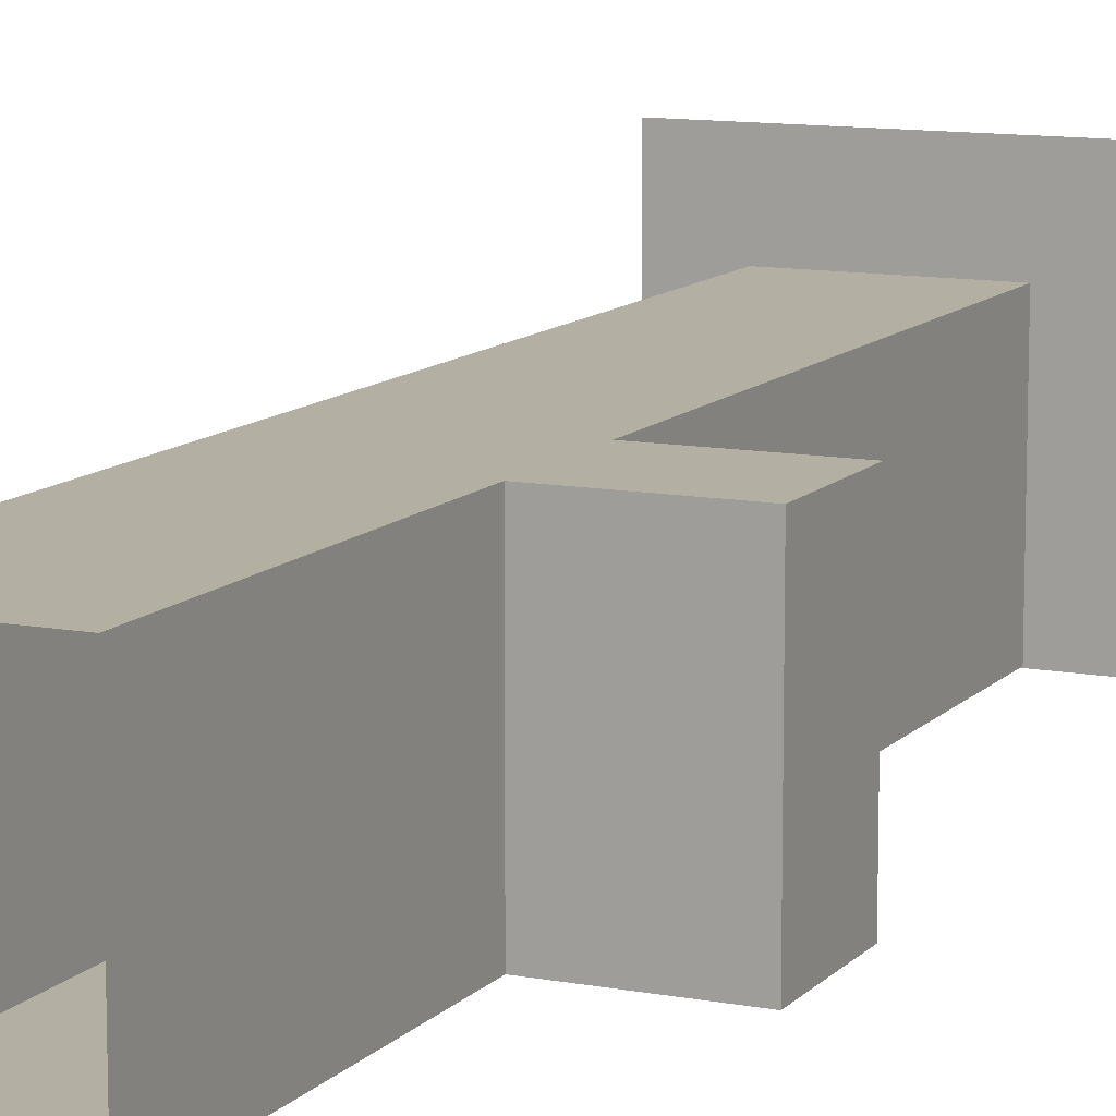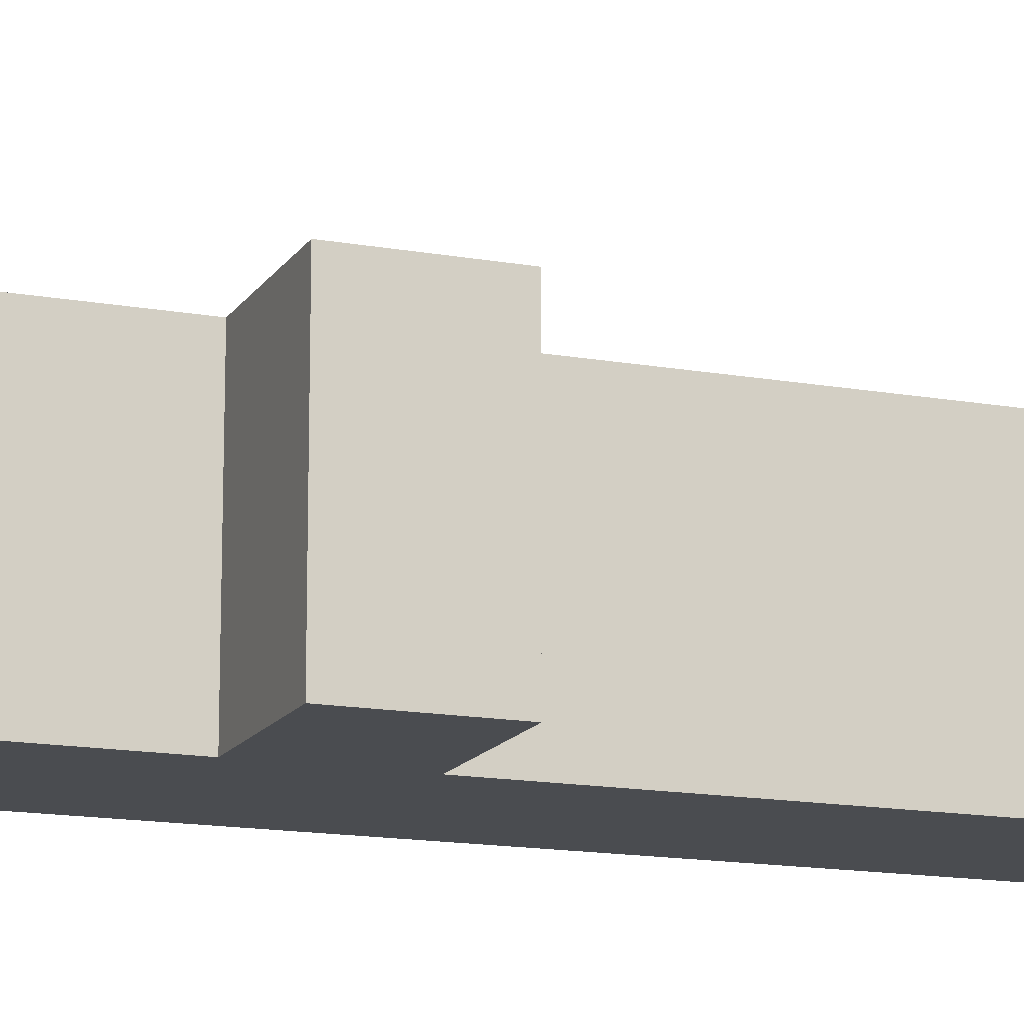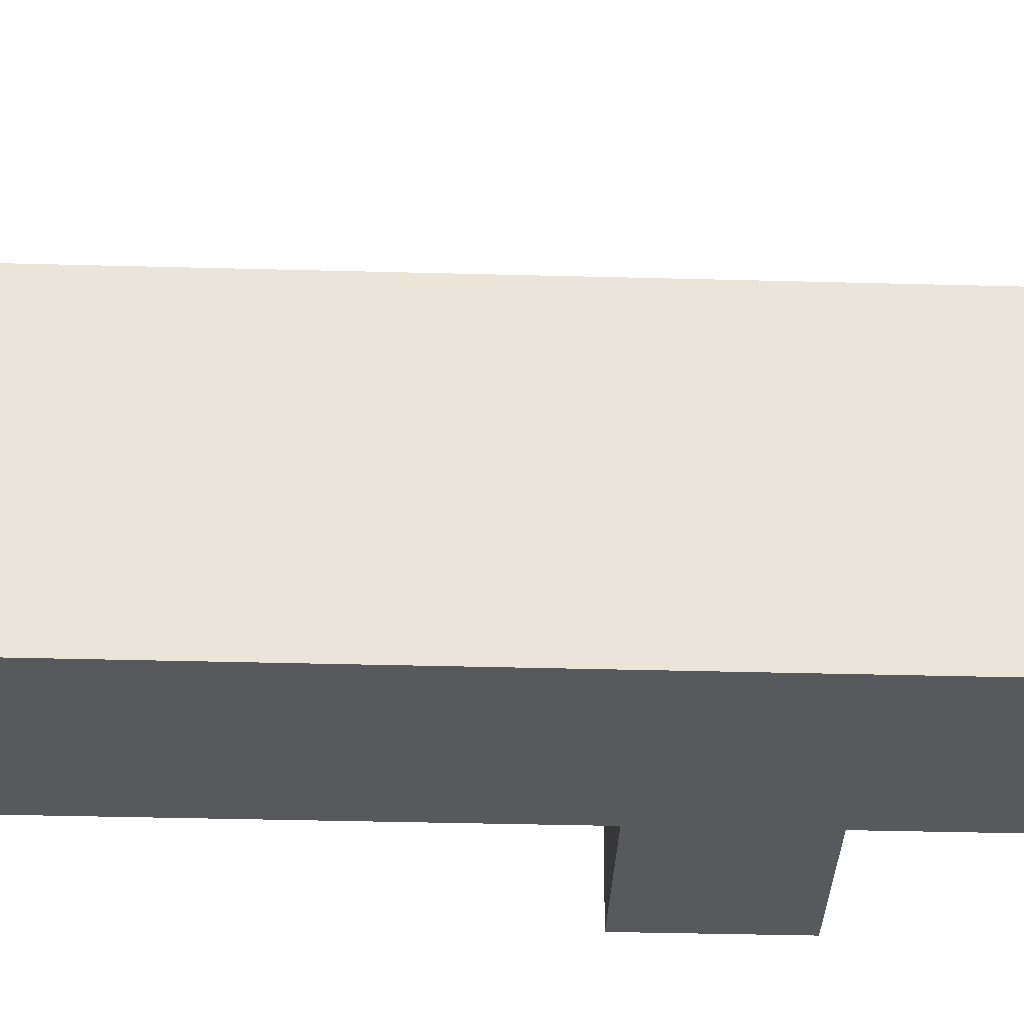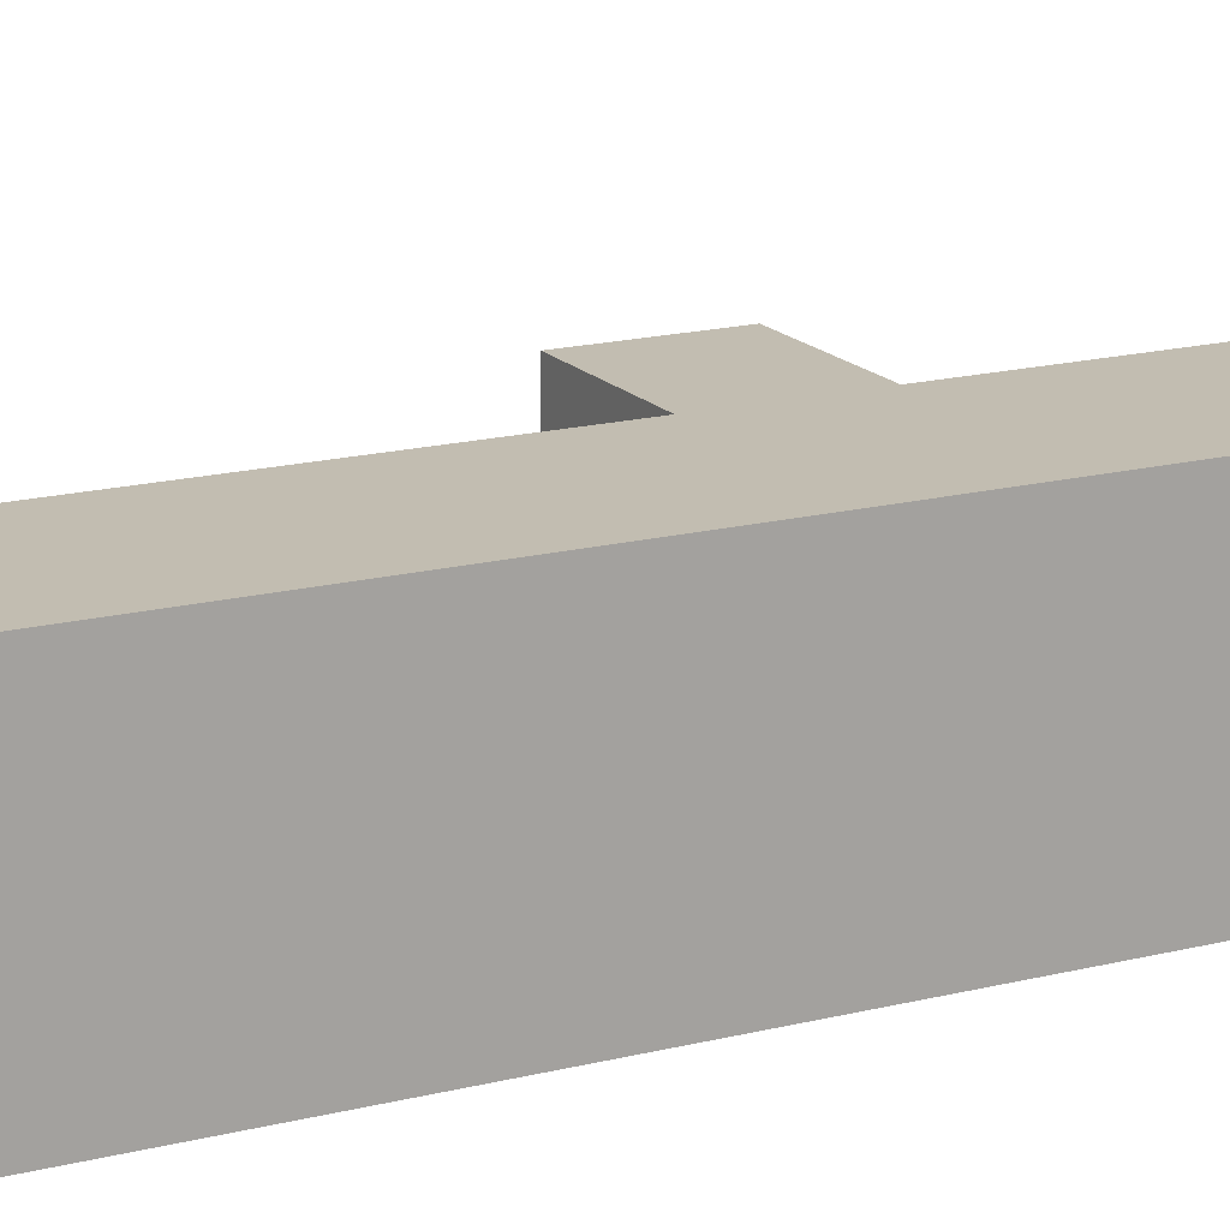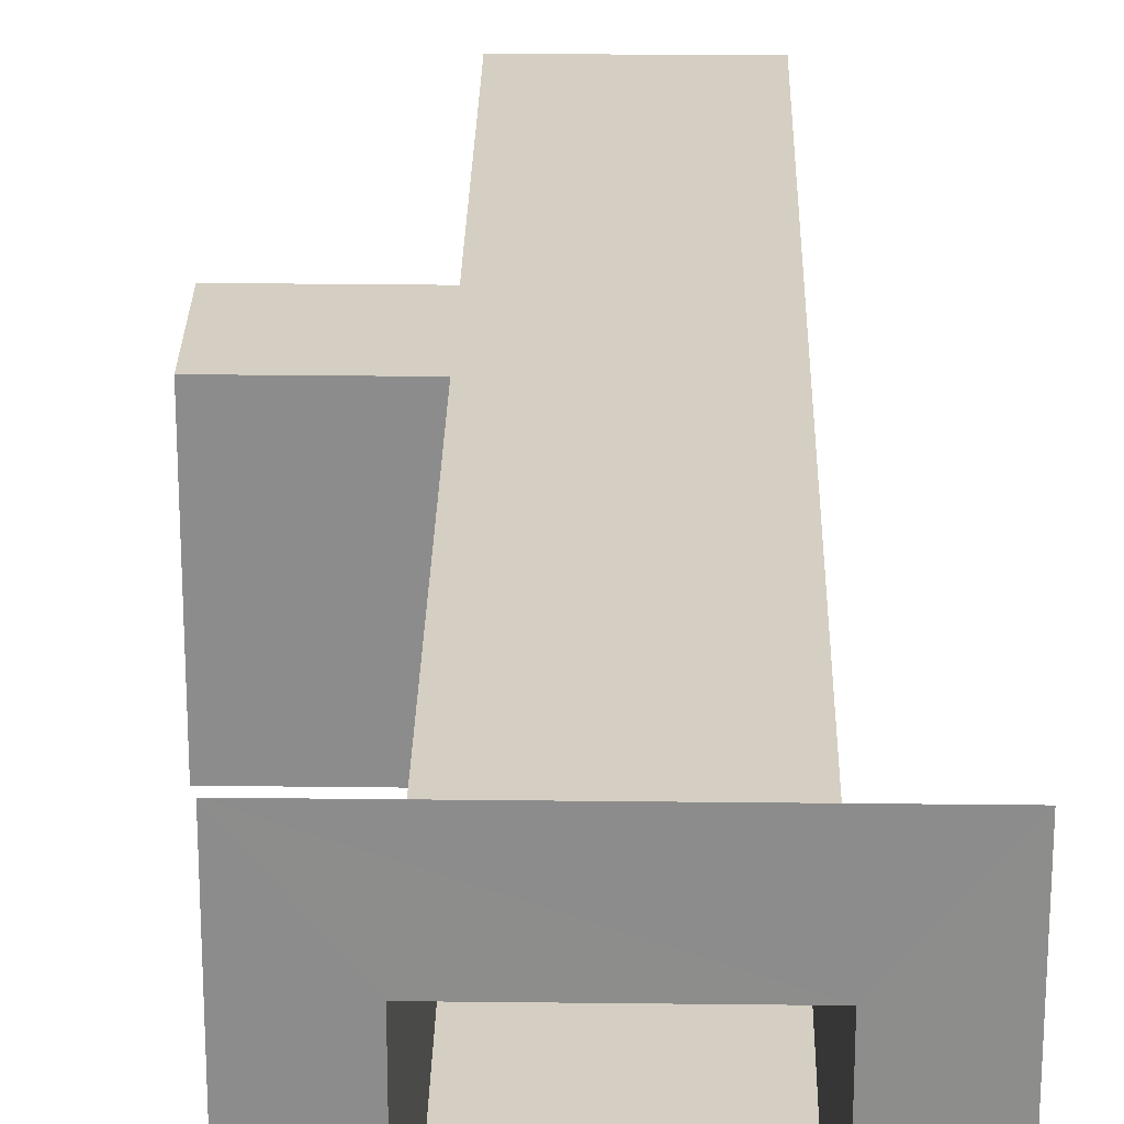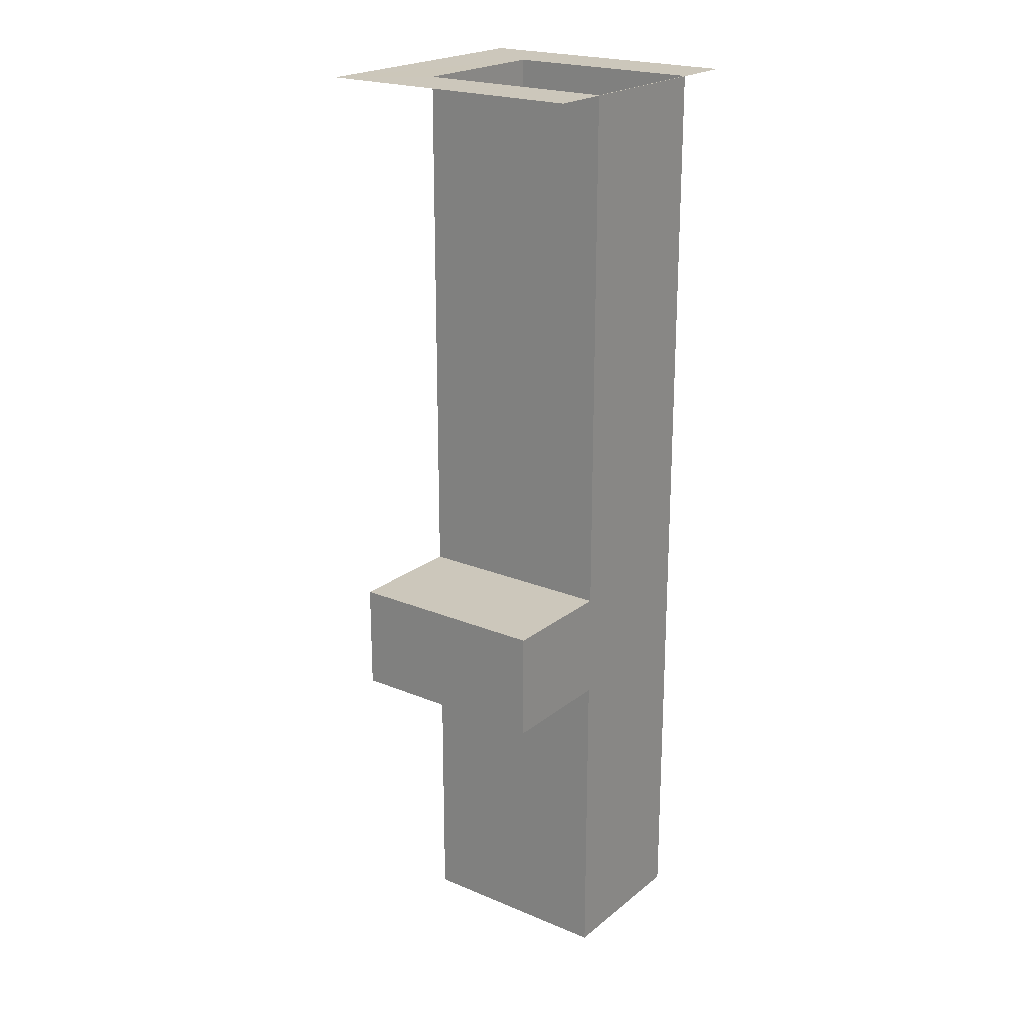
<metadata>
{"format":"obj","ext":"obj","renderer":"f3d","projection":"perspective","resolution":1024,"background":"white","views":[{"elev":11.2,"azim":-155.2,"up":"+Y"},{"elev":-14.8,"azim":-111.3,"up":"+Y"},{"elev":-29.8,"azim":87.6,"up":"+Y"},{"elev":16.8,"azim":62.6,"up":"+Y"},{"elev":25.5,"azim":1.1,"up":"+Y"},{"elev":21.6,"azim":-53.7,"up":"+Z"}]}
</metadata>
<code>
o Cube
v 1.313 0.01036 8.014
v -1.35 0.01036 8.013
v 2.38 4.756 8.013
v -2.382 4.756 8.015
v -0.001017 4.756 8.014
v 2.378 -0.006069 8.013
v 1.314 3.458 -8.119
v 1.315 3.458 8.013
v -2.385 -0.006069 8.014
v -1.348 3.458 -8.117
v -1.348 3.458 8.014
v 1.313 0.01036 -8.118
v -1.35 0.01036 -8.118
v 2.379 2.375 8.013
v 1.314 1.734 8.013
v 1.313 1.734 -8.118
v -2.383 2.375 8.014
v -1.349 1.734 8.014
v -1.349 1.734 -8.118
v -1.35 0.01036 6.221
v -1.35 0.01036 4.429
v -1.35 0.01036 2.636
v -1.35 0.01036 0.8439
v -1.35 0.01036 -0.9485
v -1.35 0.01036 -2.741
v -1.35 0.01036 -4.533
v -1.35 0.01036 -6.326
v -1.348 3.458 -6.325
v -1.348 3.458 -4.532
v -1.348 3.458 -2.74
v -1.348 3.458 -0.9476
v -1.348 3.458 0.8448
v -1.348 3.458 2.637
v -1.348 3.458 4.43
v -1.348 3.458 6.222
v 1.314 3.458 -6.326
v 1.314 3.458 -4.534
v 1.314 3.458 -2.742
v 1.314 3.458 -0.9492
v 1.314 3.458 0.8432
v 1.314 3.458 2.636
v 1.314 3.458 4.428
v 1.315 3.458 6.22
v 1.313 0.01036 6.221
v 1.313 0.01036 4.429
v 1.313 0.01036 2.636
v 1.313 0.01036 0.844
v 1.313 0.01036 -0.9484
v 1.313 0.01036 -2.741
v 1.313 0.01036 -4.533
v 1.313 0.01036 -6.326
v 1.314 1.734 6.221
v 1.314 1.734 4.428
v 1.314 1.734 2.636
v 1.314 1.734 0.8436
v 1.314 1.734 -0.9488
v 1.314 1.734 -2.741
v 1.314 1.734 -4.534
v 1.313 1.734 -6.326
v -1.349 1.734 6.222
v -1.349 1.734 4.429
v -1.349 1.734 2.637
v -1.349 1.734 0.8443
v -1.349 1.734 -0.948
v -1.349 1.734 -2.74
v -1.349 1.734 -4.533
v -1.349 1.734 -6.325
v -3.392 0.01135 -0.9484
v -3.392 0.01135 -2.741
v -3.391 3.459 -2.74
v -3.391 3.459 -0.9476
v -3.391 1.735 -0.948
v -3.391 1.735 -2.74
f 27 19 67
f 15 6 14
f 11 17 18
f 1 9 6
f 8 4 11
f 36 10 7
f 27 12 13
f 36 16 59
f 59 12 51
f 8 14 3
f 18 9 2
f 67 10 28
f 18 35 11
f 60 34 35
f 61 33 34
f 62 32 33
f 63 31 32
f 65 69 25
f 65 29 30
f 66 28 29
f 15 44 1
f 52 45 44
f 53 46 45
f 54 47 46
f 55 48 47
f 56 49 48
f 57 50 49
f 58 51 50
f 8 52 15
f 43 53 52
f 42 54 53
f 41 55 54
f 40 56 55
f 39 57 56
f 38 58 57
f 37 59 58
f 2 44 20
f 20 45 21
f 21 46 22
f 22 47 23
f 23 48 24
f 24 49 25
f 25 50 26
f 26 51 27
f 8 35 43
f 43 34 42
f 42 33 41
f 41 32 40
f 40 31 39
f 39 30 38
f 38 29 37
f 37 28 36
f 2 60 18
f 20 61 60
f 21 62 61
f 22 63 62
f 23 64 63
f 65 70 73
f 25 66 65
f 26 67 66
f 72 70 71
f 68 73 72
f 25 68 24
f 64 71 31
f 24 72 64
f 30 71 70
f 27 13 19
f 15 1 6
f 11 4 17
f 1 2 9
f 8 3 4
f 36 28 10
f 27 51 12
f 36 7 16
f 59 16 12
f 8 15 14
f 18 17 9
f 67 19 10
f 18 60 35
f 60 61 34
f 61 62 33
f 62 63 32
f 63 64 31
f 65 73 69
f 65 66 29
f 66 67 28
f 15 52 44
f 52 53 45
f 53 54 46
f 54 55 47
f 55 56 48
f 56 57 49
f 57 58 50
f 58 59 51
f 8 43 52
f 43 42 53
f 42 41 54
f 41 40 55
f 40 39 56
f 39 38 57
f 38 37 58
f 37 36 59
f 2 1 44
f 20 44 45
f 21 45 46
f 22 46 47
f 23 47 48
f 24 48 49
f 25 49 50
f 26 50 51
f 8 11 35
f 43 35 34
f 42 34 33
f 41 33 32
f 40 32 31
f 39 31 30
f 38 30 29
f 37 29 28
f 2 20 60
f 20 21 61
f 21 22 62
f 22 23 63
f 23 24 64
f 65 30 70
f 25 26 66
f 26 27 67
f 72 73 70
f 68 69 73
f 25 69 68
f 64 72 71
f 24 68 72
f 30 31 71
l 5 4
l 3 5

</code>
